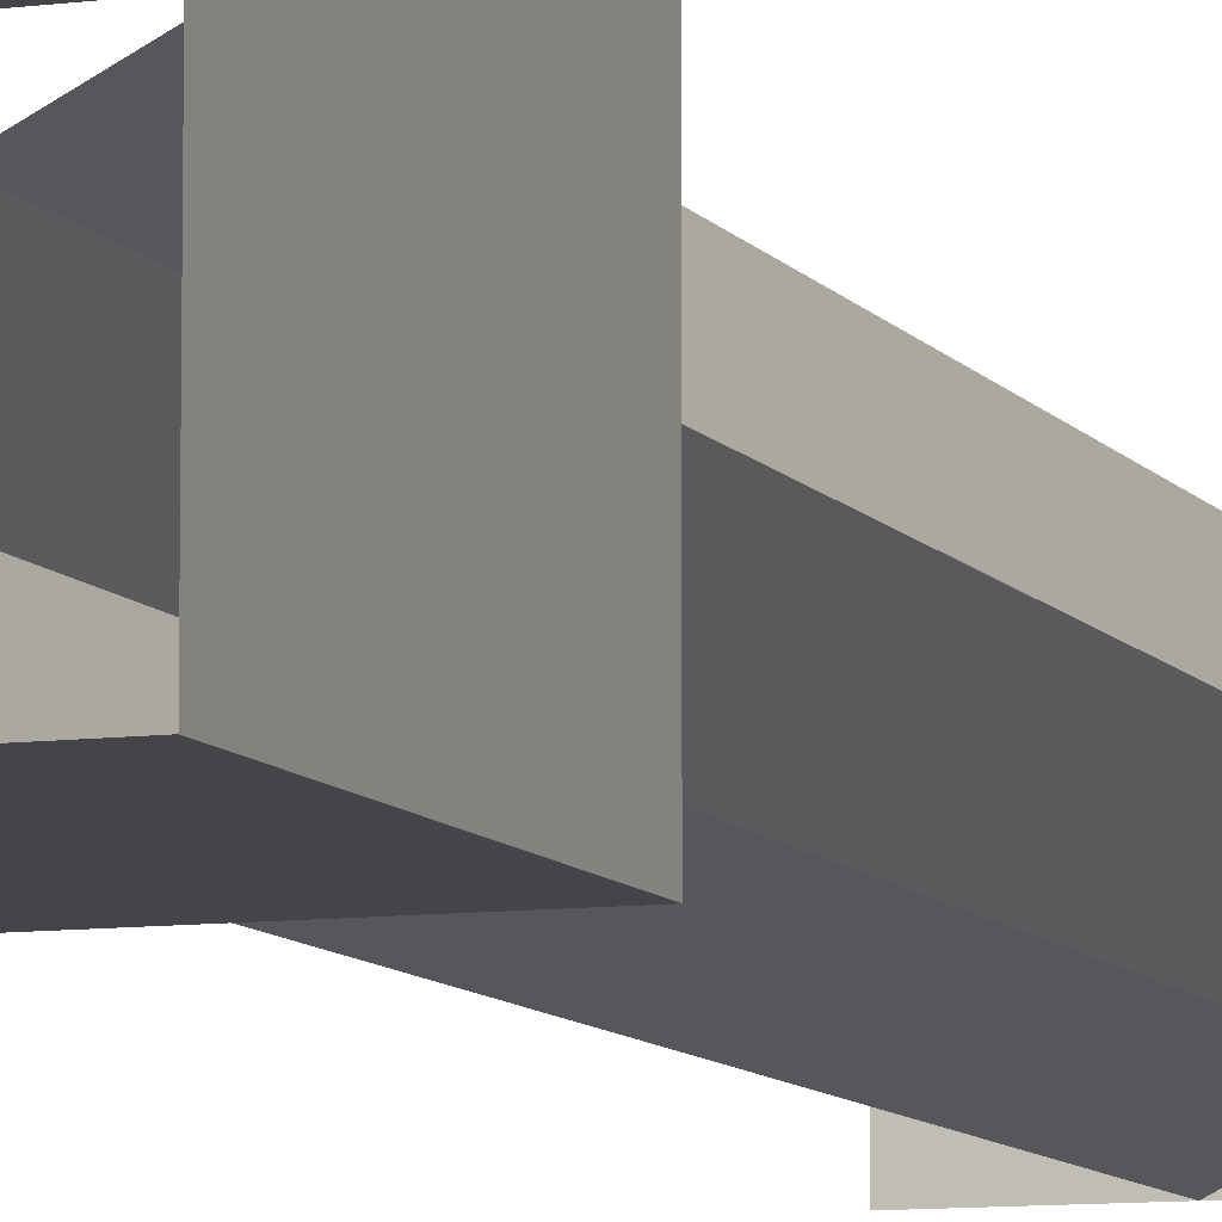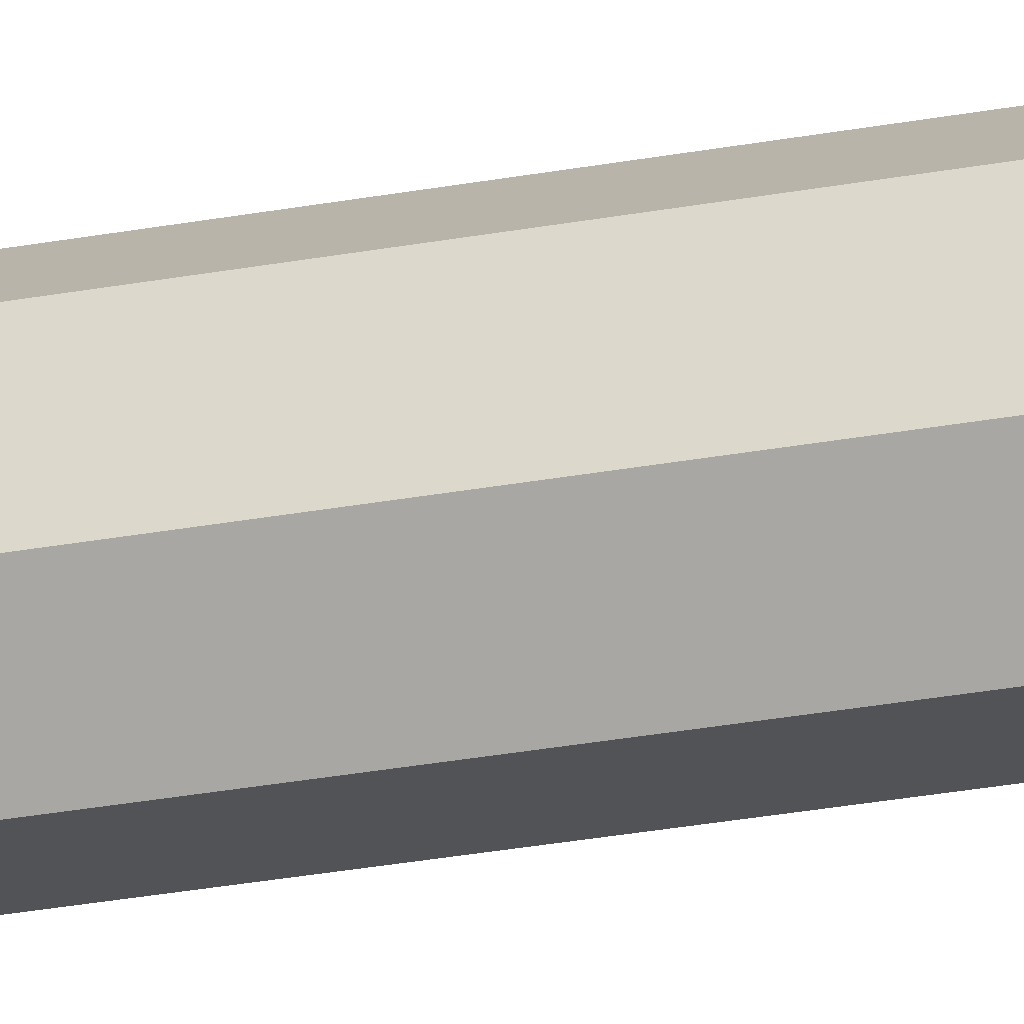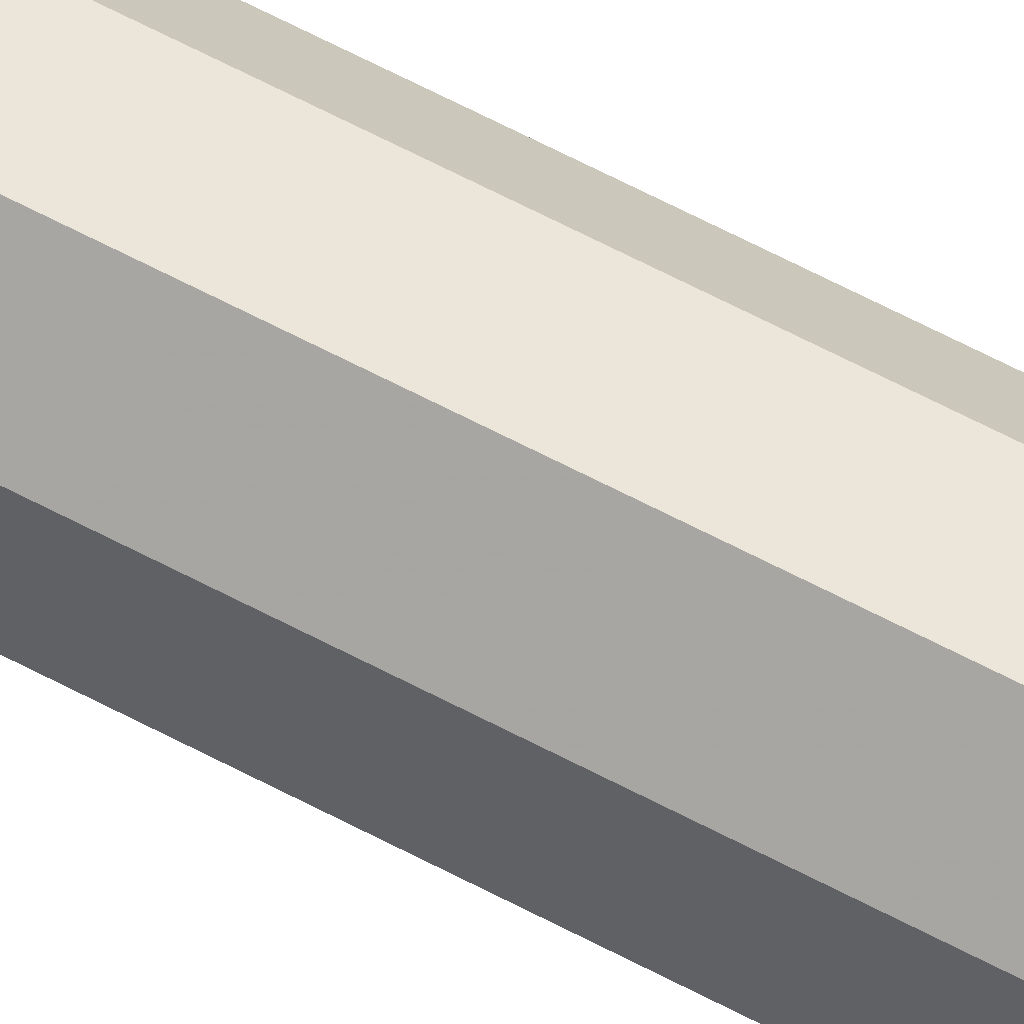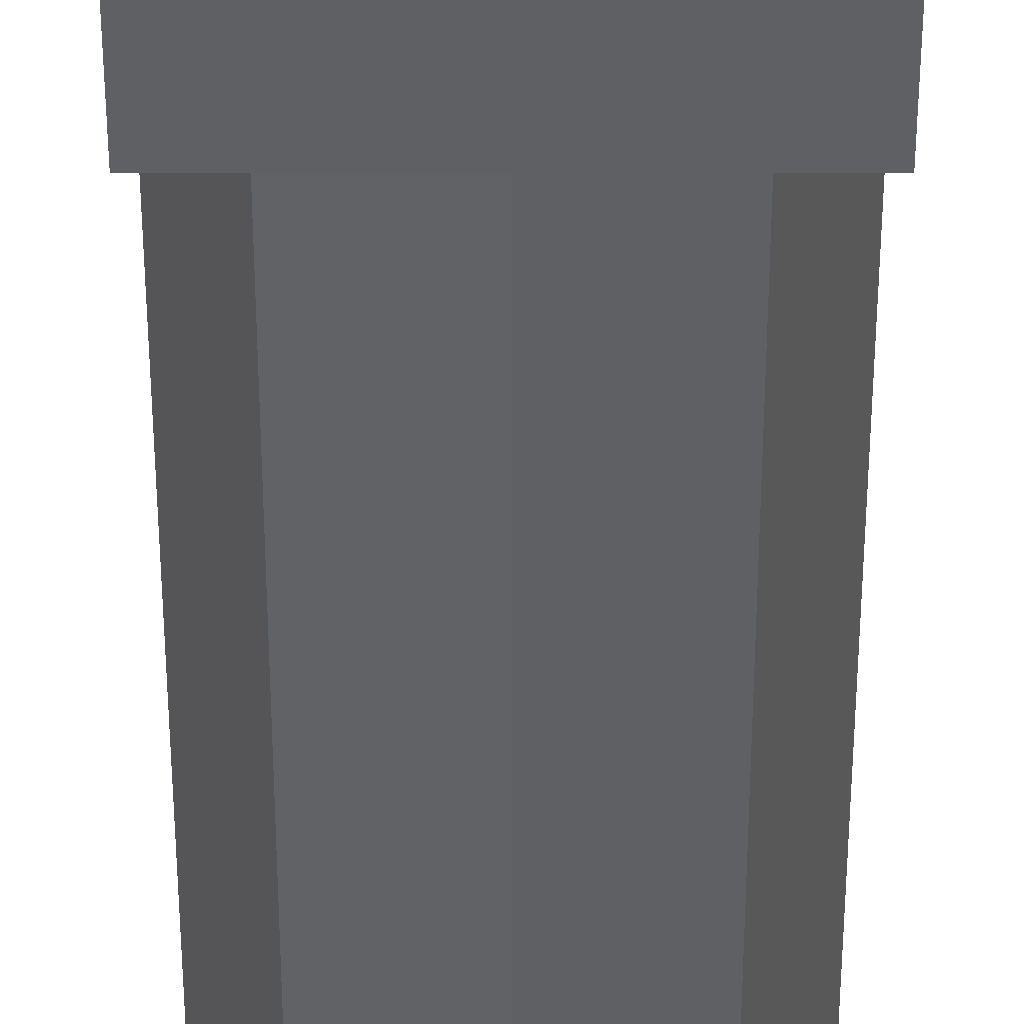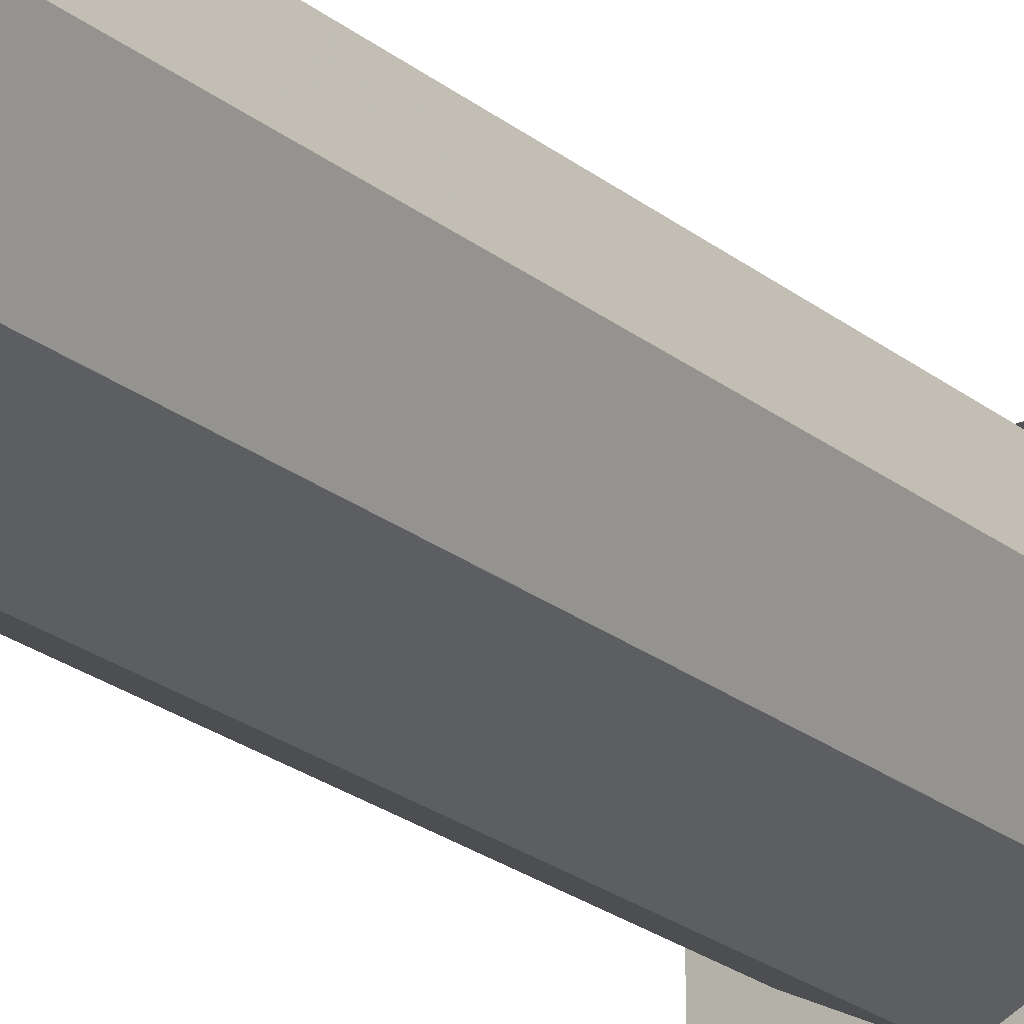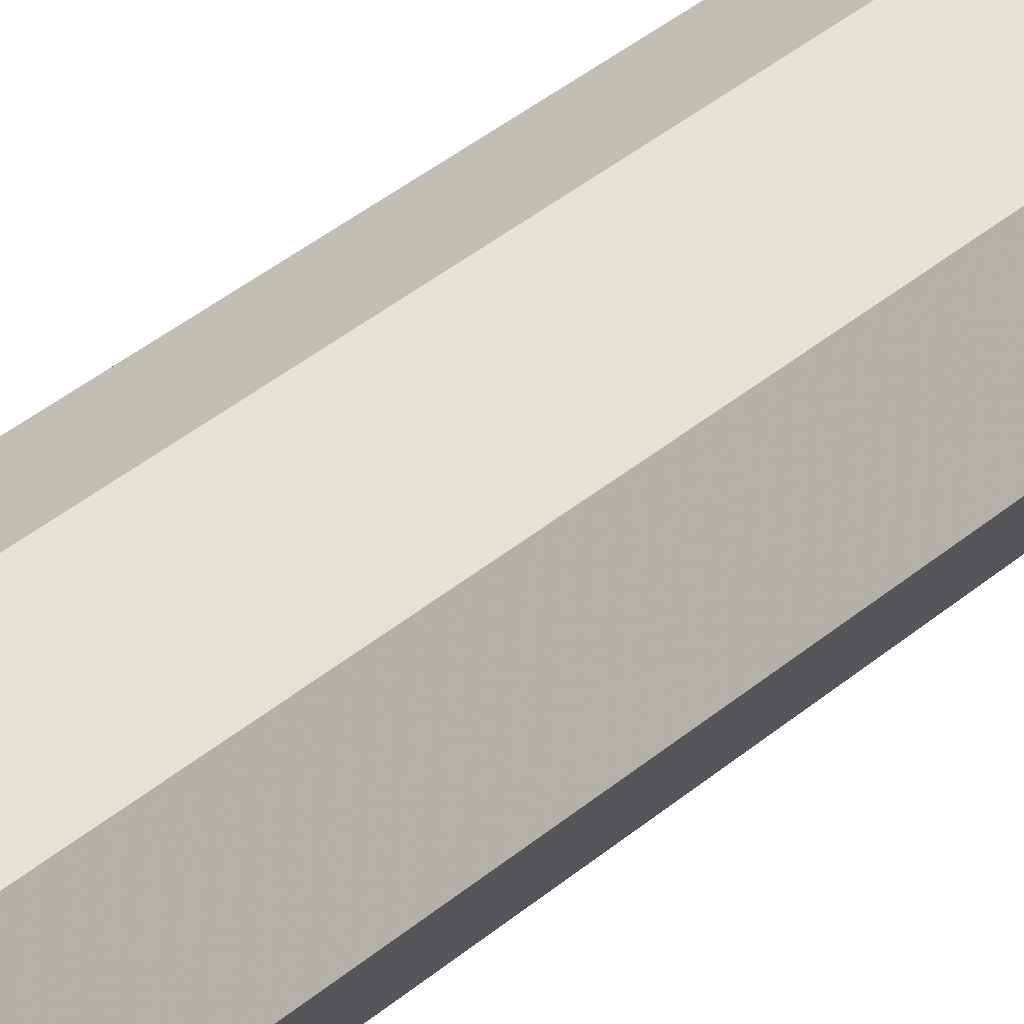
<metadata>
{"format":"obj","ext":"obj","renderer":"f3d","projection":"perspective","resolution":1024,"background":"white","views":[{"elev":-8.8,"azim":-160.1,"up":"+Z"},{"elev":-49.1,"azim":100.1,"up":"+Z"},{"elev":78.8,"azim":116.1,"up":"+Z"},{"elev":-42.6,"azim":180.0,"up":"+Z"},{"elev":-21.9,"azim":35.5,"up":"+Z"},{"elev":39.3,"azim":43.6,"up":"+Z"}]}
</metadata>
<code>
v 0.1875 -0.5 0.1875
v -0.1875 -0.5 0.1875
v -0.1875 -0.5 -0.1875
v 0.1875 -0.5 -0.1875
v 0.1875 0 0.1875
v -0.1875 0 0.1875
v -0.1875 0 -0.1875
v 0.1875 0 -0.1875
v 0.1875 -1.875 -0.1875
v 0.1875 -1.875 0.1875
v -0.1875 -1.875 0.1875
v -0.1875 -1.875 -0.1875
v 0 -0.5 0.1875
v 0 -1.875 0.1875
v 0.125 -1.875 0.125
v 0.125 -0.5 0.125
v 0.1875 -1.875 0
v 0.1875 -0.5 0
v 0.125 -1.875 -0.125
v 0.125 -0.5 -0.125
v 0 -1.875 -0.1875
v 0 -0.5 -0.1875
v -0.125 -1.875 -0.125
v -0.125 -0.5 -0.125
v -0.1875 -1.875 0
v -0.1875 -0.5 0
v -0.125 -1.875 0.125
v -0.125 -0.5 0.125
v -0.1875 0.25 -0.1875
v -0.1875 -1.75 -0.1875
v 1.812 0.25 -0.1875
v 0.1875 0.25 -0.5938
v 0.1875 -1.75 -0.5938
v 0.1875 0.25 1.398
v 1.062 0.25 0.1875
v 1.062 -1.75 0.1875
v -0.9375 0.25 0.1875
v -0.1875 0.25 1.688
v -0.1875 -1.75 1.688
v -0.1875 0.25 -0.3125
v 0.4531 -1.875 -0.05469
v 0.4297 -0.5 -0.03906
v -0.5 -1.875 0.4297
v 0.3438 -1.875 -0.3203
v 0.3359 -0.5 -0.2891
v -0.1328 -1.875 0.6406
v -0.3281 -1.875 -0.3516
v -0.3047 -0.5 -0.3438
v 0.625 -1.875 0.125
v -0.05469 -1.875 -0.4766
v -0.03906 -0.5 -0.4531
v 0.4297 -1.875 0.4766
v -0.4609 -1.875 0.04688
v -0.4453 -0.5 0.03125
v 0.4844 -1.875 -0.4375
v -0.3281 -1.875 0.3125
v -0.3281 -0.5 0.2969
v 0.09375 -1.875 -0.6562
v 0.01562 -1.875 0.4766
v 0 -0.5 0.4453
v -0.4219 -1.875 -0.5078
v 0.3125 -1.875 0.3438
v 0.2812 -0.5 0.3359
v -0.6484 -1.875 -0.1328
v 0.1875 -0.5 0.1875
v 0.1875 -0.5 0.1875
v 0.1875 -0.5 0.1875
v 0.1875 -0.5 0.1875
v 0.1875 -0.5 0.1875
v 0.1875 -0.5 0.1875
v 0.1875 -0.5 0.1875
v 0.1875 -0.5 0.1875
v 0.1875 -0.5 0.1875
v 0.1875 -0.5 0.1875
v 0.1875 -0.5 0.1875
v 0.1875 -0.5 0.1875
f 1 2 3
f 1 3 4
f 1 4 5
f 1 5 6
f 1 6 2
f 2 6 7
f 2 7 3
f 3 7 8
f 3 8 4
f 4 8 5
f 9 10 11
f 9 11 12
f 13 14 15
f 13 15 16
f 16 15 17
f 16 17 18
f 18 17 19
f 18 19 20
f 20 19 21
f 20 21 22
f 22 21 23
f 22 23 24
f 24 23 25
f 24 25 26
f 26 25 27
f 26 27 28
f 28 27 14
f 28 14 13

</code>
